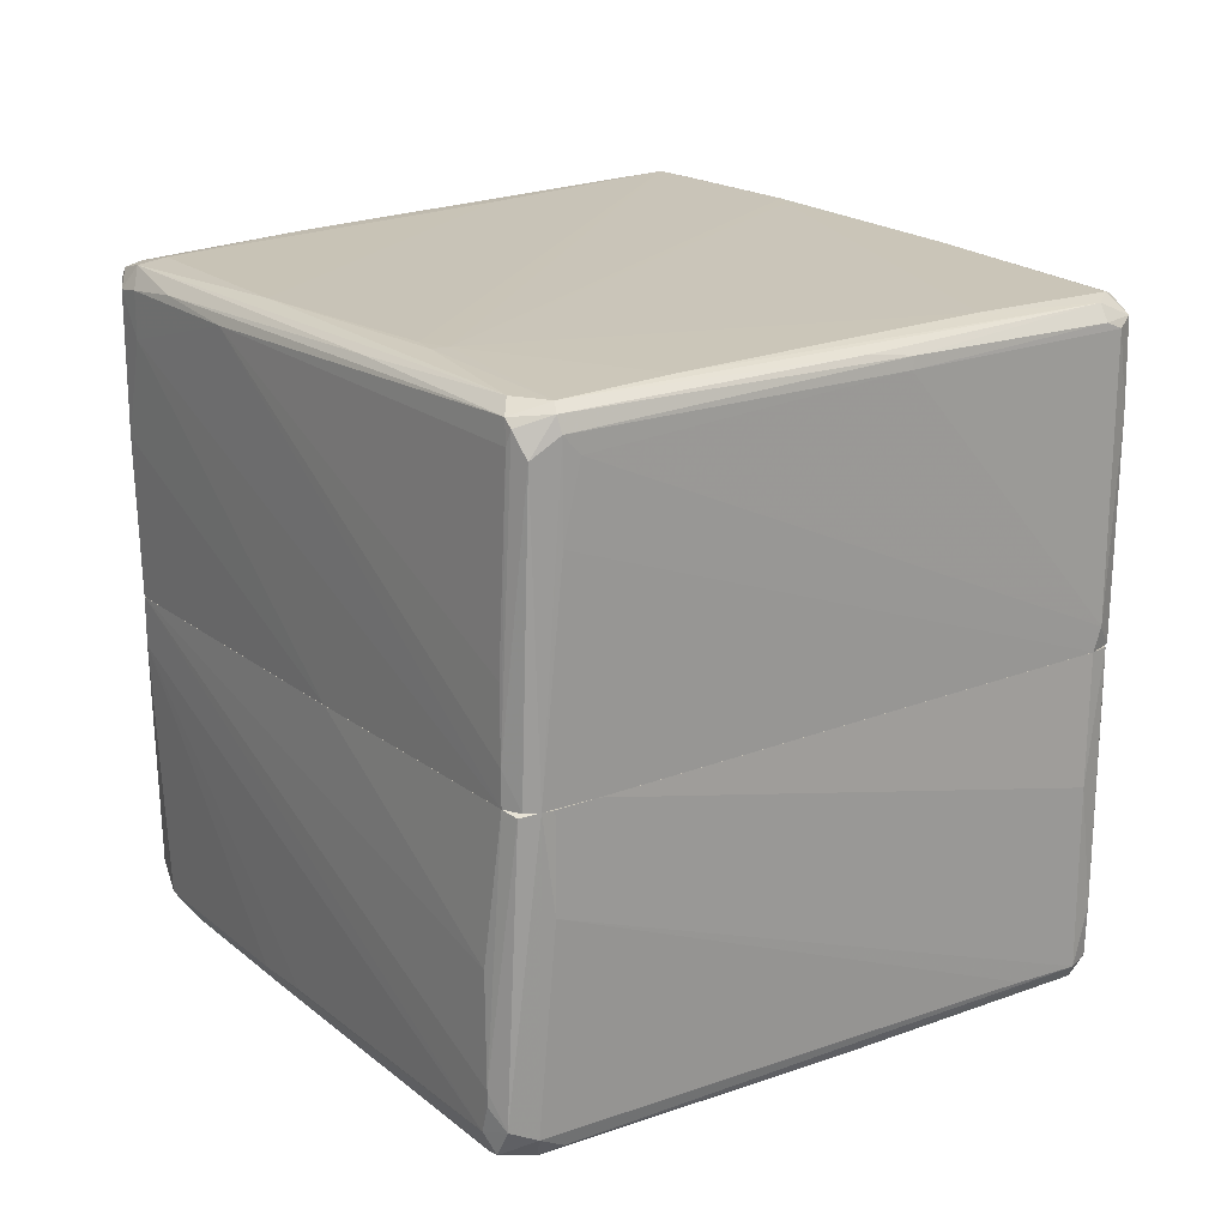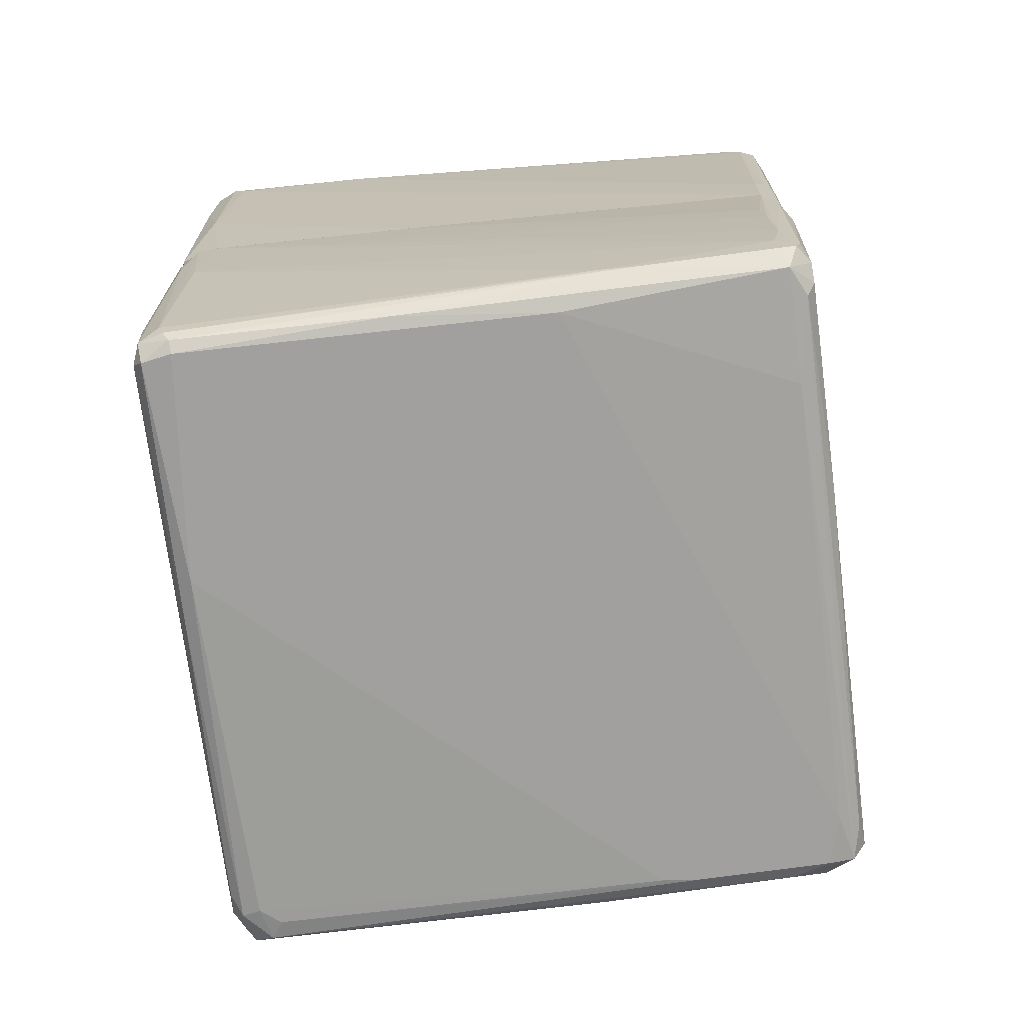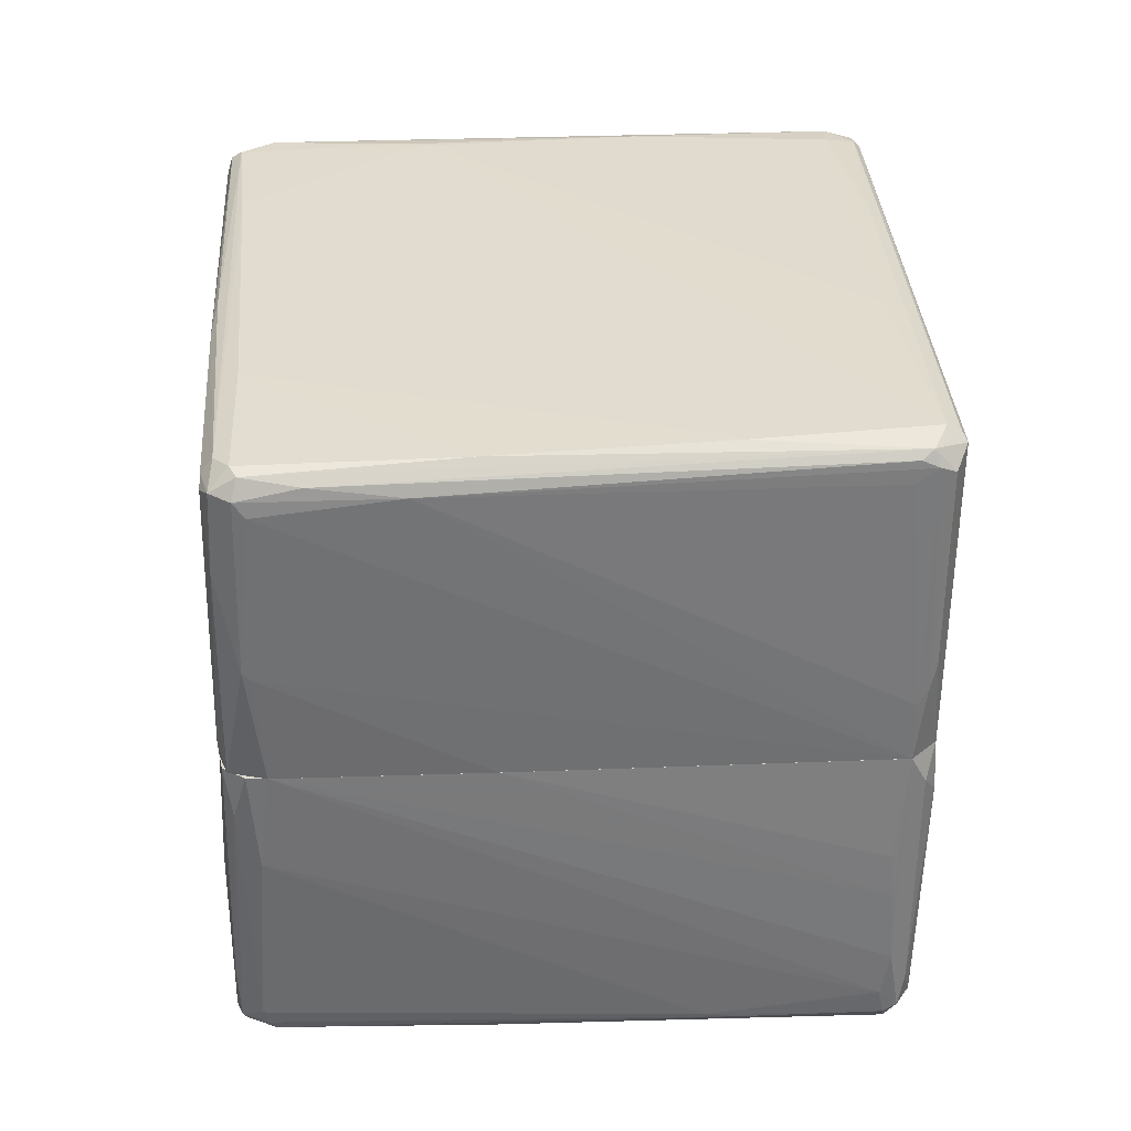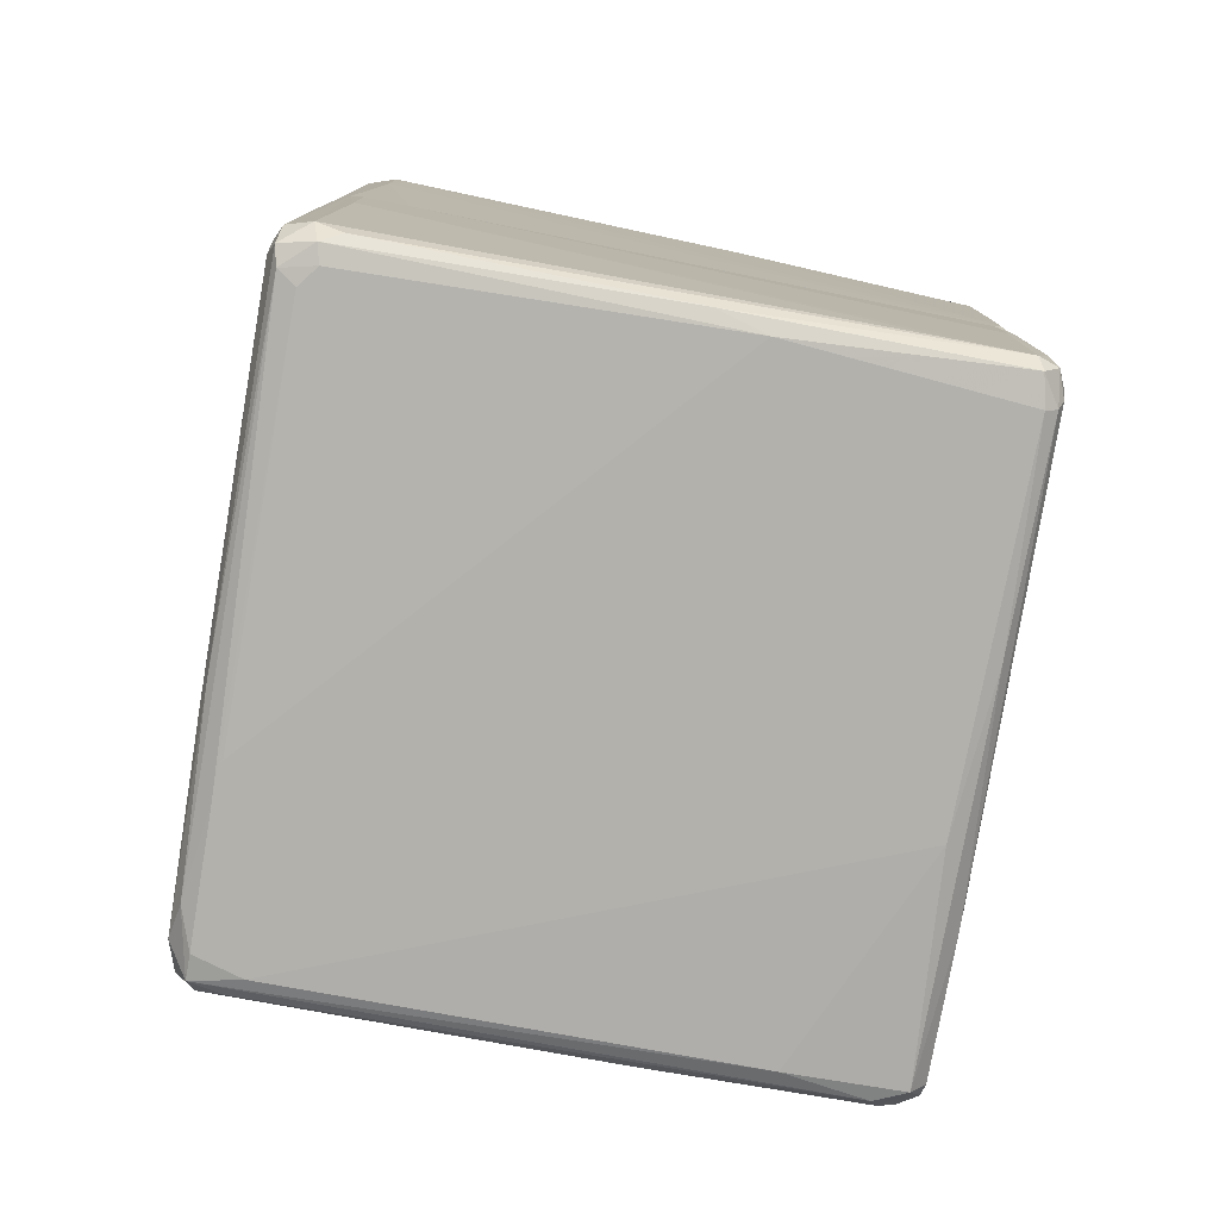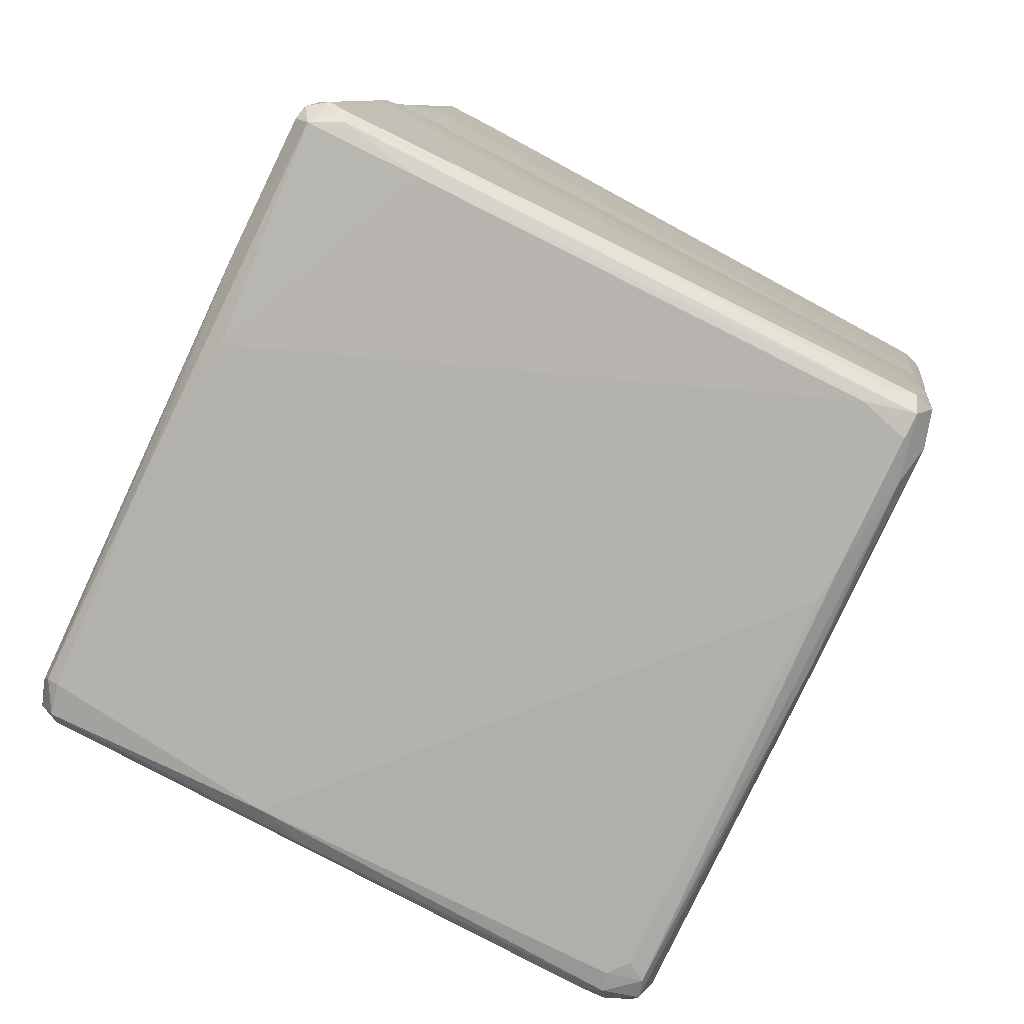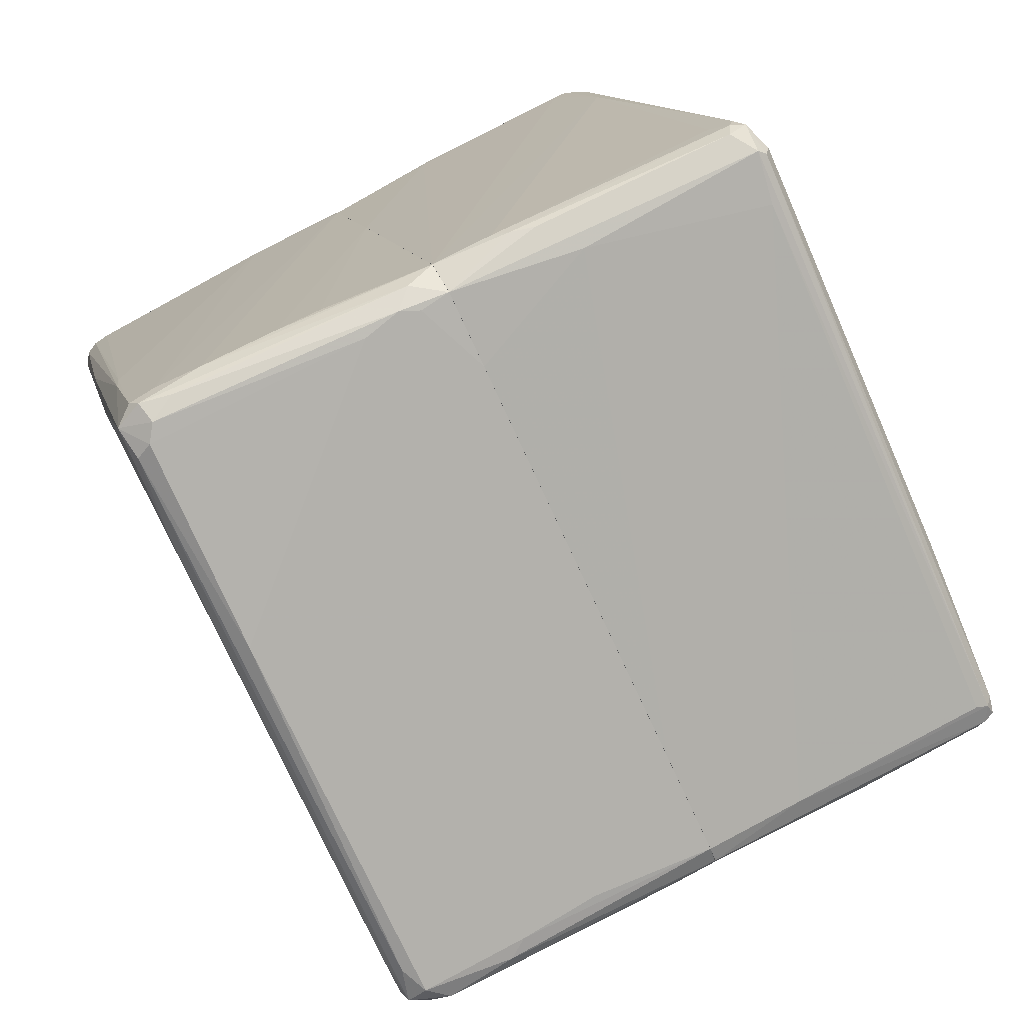
<metadata>
{"format":"obj","ext":"obj","renderer":"f3d","projection":"perspective","resolution":1024,"background":"white","views":[{"elev":20.3,"azim":-8.7,"up":"+Z"},{"elev":-71.8,"azim":123.1,"up":"+Z"},{"elev":33.9,"azim":114.5,"up":"+Z"},{"elev":-78.9,"azim":15.7,"up":"+Z"},{"elev":8.7,"azim":-173.0,"up":"+Y"},{"elev":76.8,"azim":-117.7,"up":"+Y"}]}
</metadata>
<code>
v 0.03128 -0.03716 -0.051
v -0.06568 0.02298 -0.04457
v -0.05283 0.0007925 -0.051
v 0.02602 0.06329 -0.04282
v 0.06458 -0.02374 0.00334
v 0.06634 -0.02082 -0.007774
v 0.06634 -0.01848 -0.0001825
v 0.06399 -0.01848 0.04948
v 0.02076 0.06621 -0.04515
v -0.02012 -0.06054 -0.04983
v 0.03245 -0.04009 0.04773
v -0.06334 0.02532 -0.03113
v -0.06334 0.02532 -0.04749
v -0.06334 0.02298 -0.05041
v -0.01894 -0.0664 -0.0001675
v -0.02537 -0.06171 -0.04924
v 0.01727 0.06329 0.05065
v -0.01369 -0.06463 0.04422
v 0.05348 -0.03016 -0.04749
v 0.02252 0.06446 0.04714
v 0.02252 0.06563 0.01152
v -0.05575 0.02473 -0.051
v -0.02362 -0.06463 0.005086
v -0.02362 -0.06463 -0.0001675
v -0.02362 -0.06405 0.01619
v 0.0231 0.06621 -0.04106
v 0.0231 0.06329 -0.04983
v 0.01843 0.06623 -0.0001675
v -0.06101 0.01305 -0.04983
v -0.01077 0.05102 -0.04749
v 0.03595 0.03175 -0.051
v 0.01784 0.06621 -0.004854
v 0.01784 0.06621 -0.01362
v 0.01784 0.06329 -0.04924
v 0.02368 0.06212 0.04832
v 0.02368 0.06446 -0.0001675
v 0.02368 0.06446 0.009177
v -0.01603 -0.06346 -0.04807
v 0.02544 0.06446 -0.0358
v 0.02544 -0.04243 -0.04983
v 0.02544 0.06329 -0.01712
v 0.02544 0.06388 -0.04691
v 0.02544 0.06388 -0.02413
v 0.05056 0.01305 -0.0001825
v 0.05056 0.01305 -0.0001725
v 0.0564 0.003705 0.04598
v -0.06043 0.005457 0.04773
v -0.06043 0.01831 0.05007
v 0.007329 0.0557 -0.05041
v -0.0008312 -0.05412 0.05065
v -0.05166 -0.0103 -0.04691
v 0.009671 0.06271 0.04714
v -0.06393 0.02181 0.0489
v -0.06628 0.02123 -0.0001825
v -0.06628 0.0183 -0.007774
v -0.06628 0.0183 -0.0001825
v -0.06452 0.02298 0.04598
v -0.06452 0.02357 -0.0001675
v -0.06452 0.02357 0.01502
v -0.06452 0.01656 0.04948
v -0.06511 0.01364 0.04657
v -0.06511 0.01364 0.03955
v -0.06511 0.0224 0.04773
v -0.01895 -0.0664 -0.0001775
v 0.03479 0.0446 -0.04749
v -0.03705 -0.03542 0.04948
v -0.04932 -0.01381 -0.04866
v -0.01135 -0.06288 -0.0001775
v 0.02427 0.06563 -0.04574
v 0.03712 0.03992 -0.04691
v 0.01901 0.06681 -0.007774
v -0.02187 -0.0664 -0.00076
v 0.06517 -0.01673 0.0489
v 0.06517 -0.01556 -0.0001725
v 0.06517 -0.02257 0.04539
v -0.0651 0.02415 -0.03405
v -0.04056 0.03233 0.05007
v 0.06458 -0.01906 -0.04807
v 0.06634 -0.01614 0.01736
v 0.06634 -0.0214 -0.0001725
v 0.06634 -0.01498 0.04364
v -0.06276 0.02532 -0.01887
v -0.02479 -0.06464 -0.04807
v 0.06342 -0.02432 -0.0001825
v 0.06342 -0.01848 -0.04983
v -0.0429 -0.02783 -0.0001825
v 0.02427 0.06154 0.04481
v -0.04992 0.03116 -0.0001675
v 0.04881 0.01072 -0.05041
v 0.02369 0.06446 -0.0001825
v 0.06166 -0.01906 -0.051
v -0.02186 -0.06463 0.04773
v -0.02186 -0.06054 0.05065
v 0.01843 0.06621 -0.0001825
v 0.01843 0.06505 -0.04691
v -0.02245 -0.06405 0.04539
v -0.02245 -0.06346 0.0489
v -0.01661 -0.06521 0.04948
v -0.01661 -0.06346 0.05065
v 0.02544 -0.04302 0.0489
v -0.054 -0.007381 0.04657
v -0.02654 -0.04009 0.05124
v -0.02129 -0.0664 -0.0001675
v 0.02135 0.06623 0.01503
v 0.007912 0.06095 -0.0001775
v 0.01551 0.06563 0.0197
v -0.02596 -0.06464 -0.03873
v -0.02596 -0.06464 -0.04107
v -0.02596 -0.06346 -0.02238
v 0.02076 0.06623 0.04598
v 0.06575 -0.02257 -0.0001825
v 0.06575 -0.01732 -0.01595
v 0.01668 0.06623 0.04832
v -0.02012 -0.0664 0.04422
v 0.06284 -0.02549 -0.04807
v 0.06284 -0.02549 -0.02004
v 0.06284 -0.02375 -0.05041
v 0.01609 0.06504 0.04948
v 0.02193 0.06329 0.04948
v -0.06159 0.01948 -0.051
v -0.02362 -0.06464 -0.0001775
v -0.02362 -0.0664 -0.04399
v -0.02362 -0.05878 -0.04983
v 0.04355 -0.029 0.05007
v 0.04939 0.01013 0.05007
v -0.03005 -0.03717 0.05124
v -0.05926 0.02649 -0.04924
v 0.007916 0.06095 -0.0001675
v -0.02888 -0.04068 0.05124
v -0.06627 0.01831 -0.0001675
v -0.06627 0.02181 -0.0001675
v -0.06627 0.02065 0.04831
v -0.06451 0.02357 -0.0001825
v -0.06451 0.01773 -0.04749
v 0.06693 -0.01673 0.04598
v 0.06693 -0.02082 0.03371
v 0.06693 -0.01731 0.01853
v 0.06693 -0.02023 0.04657
v -0.06686 0.01773 0.02437
v -0.06686 0.01714 0.04598
v -0.06686 0.02065 0.04657
v -0.02654 -0.06346 -0.04515
v -0.01953 -0.06581 -0.04574
v -0.01953 -0.06346 -0.04924
v 0.06516 -0.01556 -0.0001825
v 0.06516 -0.02375 -0.03931
v 0.06516 -0.02316 -0.04749
v 0.06516 -0.01965 -0.04574
v -0.04991 -0.003875 -0.051
v -0.01135 0.0446 0.05065
v -0.01135 -0.06288 -0.0001675
v 0.02193 0.06621 -0.004854
v 0.06225 -0.00855 0.04773
v 0.06225 -0.02199 0.0489
v -0.0429 -0.02783 -0.0001675
v -0.01719 -0.06581 -0.01478
v -0.01719 -0.06581 -0.0001775
v 0.06342 -0.02432 -0.0001725
v -0.01602 -0.0658 0.04714
v -0.01602 -0.0658 0.03312
v 0.06283 -0.02374 0.04657
v 0.03187 0.037 0.05065
v 0.03187 -0.04068 0.04598
v 0.03187 0.04051 0.05065
v -0.04757 -0.01906 -0.04632
v -0.04757 -0.009719 0.05065
f 70 65 42
f 83 144 143
f 91 3 31
f 3 91 1
f 31 3 22
f 121 64 157
f 7 148 112
f 64 143 156
f 157 64 156
f 7 112 145
f 112 4 145
f 27 31 49
f 22 14 49
f 31 22 49
f 13 14 2
f 134 55 2
f 14 134 2
f 116 115 146
f 121 56 86
f 56 109 86
f 109 121 86
f 143 64 122
f 83 143 122
f 1 91 117
f 91 85 117
f 13 71 33
f 30 13 33
f 95 30 33
f 95 27 34
f 27 49 34
f 49 14 34
f 30 95 34
f 56 55 142
f 55 165 142
f 83 122 142
f 122 108 142
f 71 13 12
f 133 82 12
f 145 43 44
f 134 14 29
f 90 94 105
f 121 157 105
f 82 133 105
f 7 145 105
f 44 90 105
f 145 44 105
f 115 143 38
f 143 144 38
f 84 116 111
f 116 146 111
f 7 105 111
f 3 1 149
f 123 3 149
f 144 83 16
f 3 123 16
f 29 3 16
f 64 121 72
f 122 64 72
f 112 148 70
f 4 112 70
f 55 56 54
f 56 121 54
f 2 55 54
f 105 133 54
f 121 105 54
f 83 142 67
f 134 29 67
f 16 83 67
f 29 16 67
f 94 90 152
f 71 94 152
f 26 71 152
f 69 26 152
f 69 152 39
f 90 43 39
f 145 4 39
f 43 145 39
f 4 69 39
f 152 90 39
f 143 115 19
f 156 143 19
f 115 156 19
f 91 31 89
f 31 27 89
f 27 65 89
f 85 91 89
f 65 85 89
f 14 13 127
f 13 30 127
f 34 14 127
f 30 34 127
f 27 95 9
f 71 26 9
f 33 71 9
f 95 33 9
f 26 69 9
f 69 27 9
f 146 115 147
f 115 117 147
f 117 85 147
f 115 116 68
f 116 84 68
f 156 115 68
f 157 156 68
f 105 157 68
f 84 111 68
f 111 105 68
f 144 1 40
f 117 115 40
f 1 117 40
f 115 38 40
f 38 144 40
f 43 90 41
f 90 44 41
f 44 43 41
f 109 56 107
f 121 109 107
f 108 122 107
f 56 142 107
f 142 108 107
f 72 121 107
f 122 72 107
f 13 2 76
f 12 13 76
f 133 12 76
f 2 54 76
f 54 133 76
f 94 71 32
f 71 12 32
f 12 82 32
f 105 94 32
f 82 105 32
f 1 144 10
f 149 1 10
f 123 149 10
f 144 16 10
f 16 123 10
f 148 7 6
f 7 111 6
f 111 146 6
f 147 148 6
f 146 147 6
f 14 22 120
f 22 3 120
f 29 14 120
f 3 29 120
f 55 134 51
f 165 55 51
f 142 165 51
f 134 67 51
f 67 142 51
f 85 65 78
f 70 148 78
f 65 70 78
f 148 147 78
f 147 85 78
f 65 27 42
f 27 69 42
f 69 4 42
f 4 70 42
f 125 164 162
f 104 21 28
f 104 28 113
f 28 21 36
f 36 46 81
f 113 28 106
f 36 81 79
f 131 130 139
f 130 155 139
f 59 57 52
f 113 106 52
f 8 138 73
f 35 46 20
f 36 21 37
f 46 36 37
f 21 20 37
f 159 15 160
f 15 151 160
f 15 159 114
f 99 129 93
f 60 66 93
f 80 5 158
f 74 80 158
f 151 15 158
f 24 155 158
f 155 130 158
f 5 160 158
f 160 151 158
f 131 59 58
f 106 88 58
f 59 52 58
f 52 106 58
f 132 60 53
f 60 48 53
f 150 48 166
f 48 60 166
f 93 129 166
f 60 93 166
f 28 36 45
f 130 131 45
f 79 74 45
f 36 79 45
f 74 158 45
f 158 130 45
f 131 58 45
f 58 88 45
f 129 99 102
f 164 17 102
f 138 8 154
f 161 138 154
f 8 124 154
f 99 100 154
f 101 25 96
f 101 61 62
f 24 101 62
f 155 24 62
f 139 155 62
f 102 99 50
f 124 102 50
f 99 154 50
f 154 124 50
f 59 131 141
f 131 139 141
f 138 161 75
f 163 5 75
f 161 163 75
f 21 104 110
f 104 113 110
f 20 21 110
f 20 110 119
f 17 164 119
f 35 20 119
f 110 113 119
f 119 73 153
f 46 35 153
f 35 119 153
f 80 74 137
f 74 79 137
f 79 81 137
f 17 150 126
f 150 166 126
f 166 129 126
f 129 102 126
f 102 17 126
f 15 114 103
f 158 15 103
f 24 158 103
f 150 17 77
f 48 150 77
f 17 53 77
f 53 48 77
f 106 28 128
f 88 106 128
f 28 45 128
f 45 88 128
f 57 59 63
f 113 52 63
f 52 57 63
f 132 53 63
f 141 132 63
f 59 141 63
f 53 17 118
f 17 119 118
f 119 113 118
f 113 63 118
f 63 53 118
f 124 8 125
f 8 73 125
f 119 164 125
f 73 119 125
f 93 66 97
f 99 93 97
f 96 92 97
f 101 96 97
f 114 159 98
f 92 114 98
f 100 99 98
f 99 97 98
f 97 92 98
f 61 60 140
f 60 132 140
f 62 61 140
f 139 62 140
f 132 141 140
f 141 139 140
f 61 101 47
f 66 60 47
f 60 61 47
f 97 66 47
f 101 97 47
f 163 159 18
f 5 163 18
f 159 160 18
f 160 5 18
f 20 46 87
f 46 37 87
f 37 20 87
f 159 163 11
f 163 161 11
f 161 154 11
f 154 100 11
f 98 159 11
f 100 98 11
f 101 24 23
f 25 101 23
f 114 92 23
f 92 96 23
f 96 25 23
f 103 114 23
f 24 103 23
f 81 46 135
f 73 138 135
f 153 73 135
f 46 153 135
f 138 137 135
f 137 81 135
f 5 80 136
f 138 75 136
f 75 5 136
f 137 138 136
f 80 137 136
f 164 102 162
f 102 124 162
f 124 125 162

</code>
